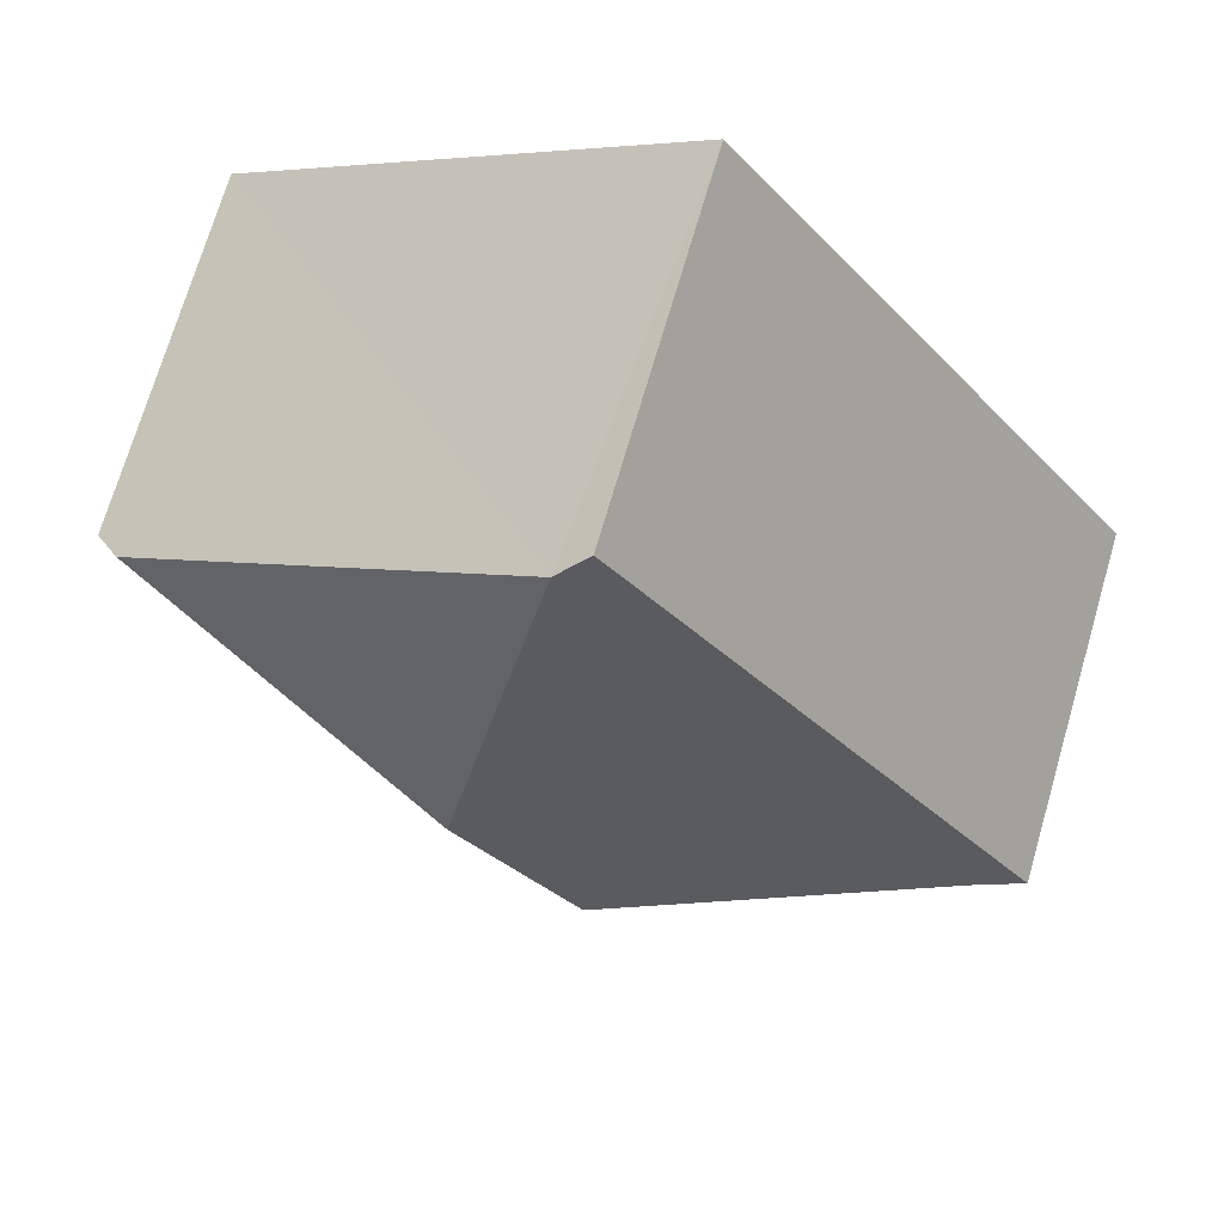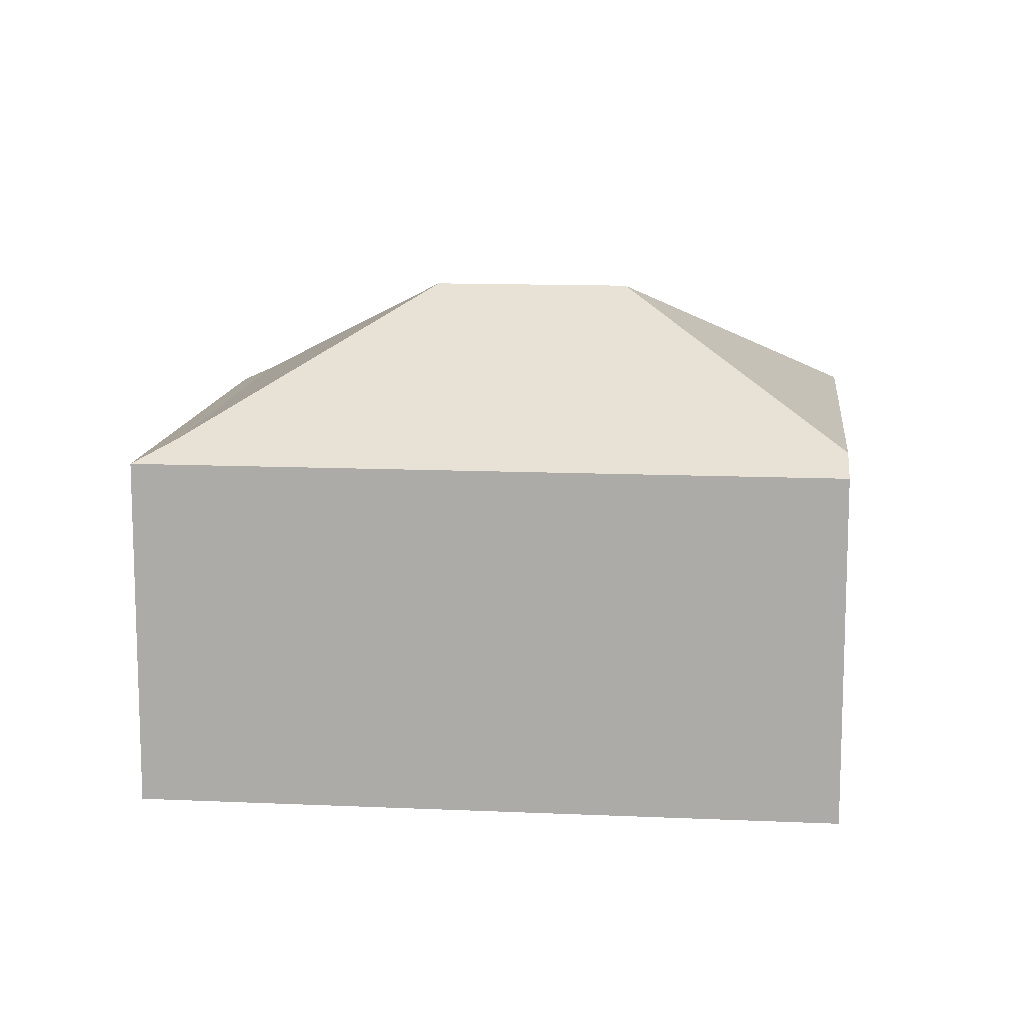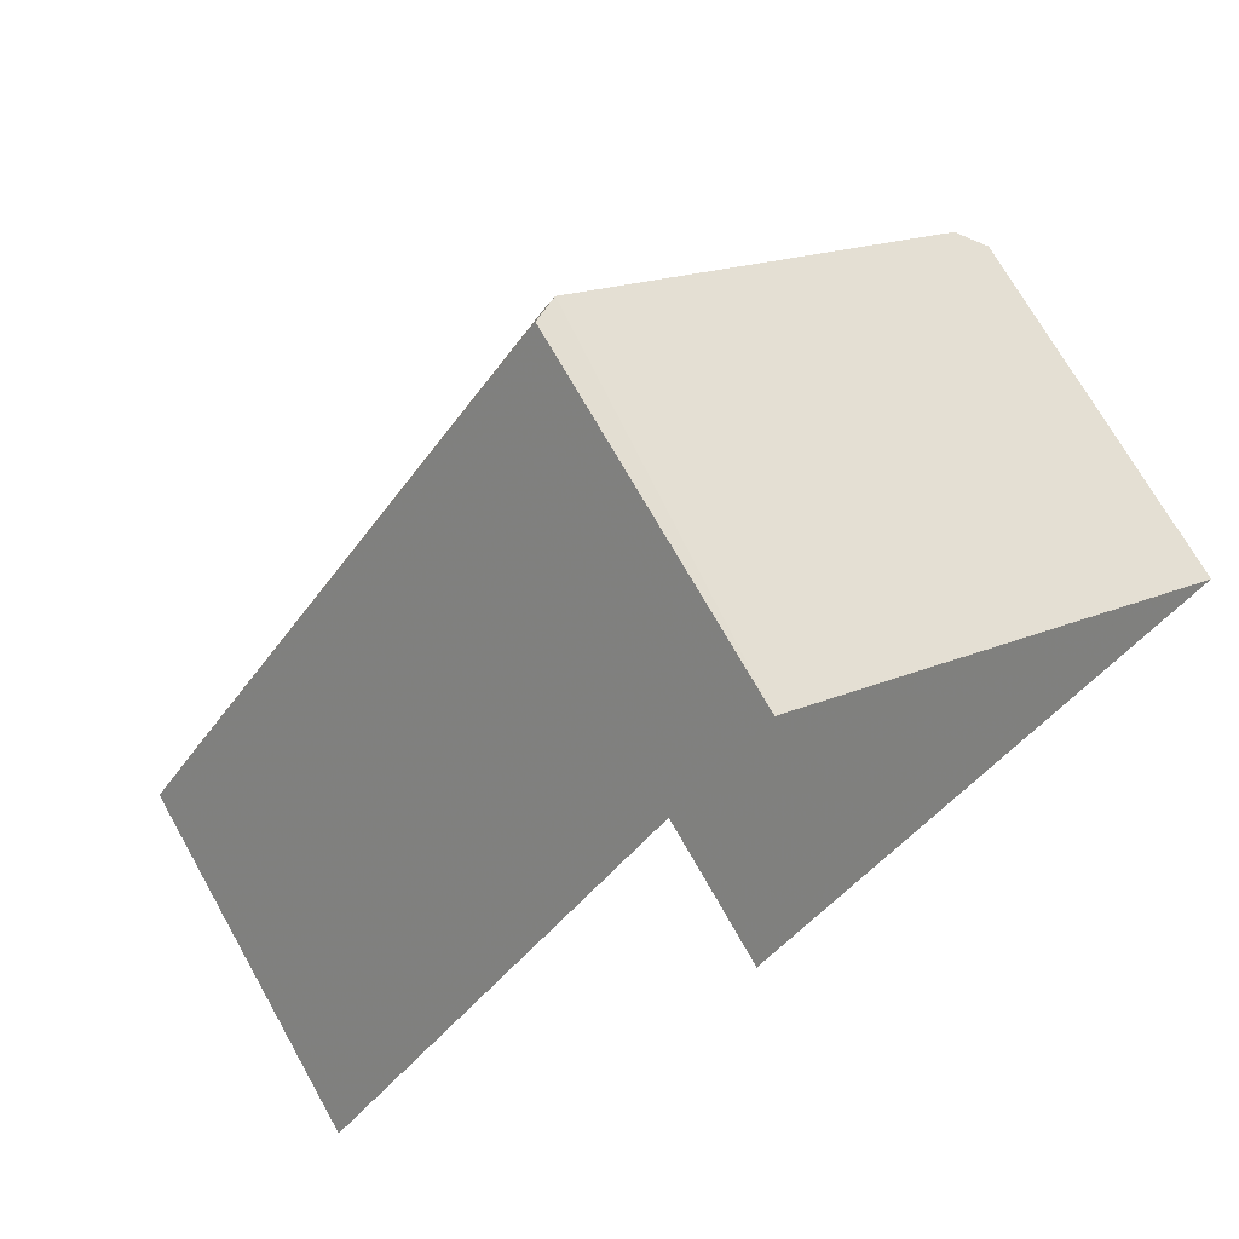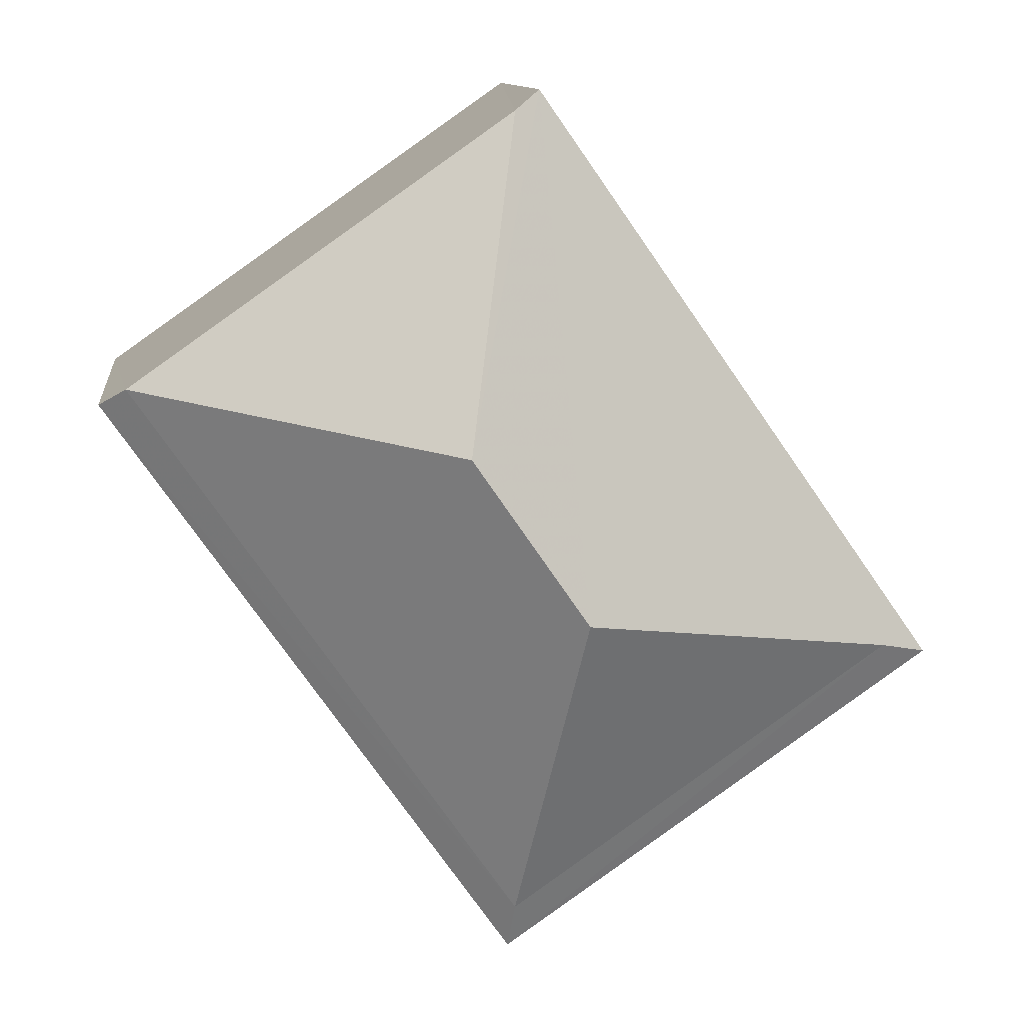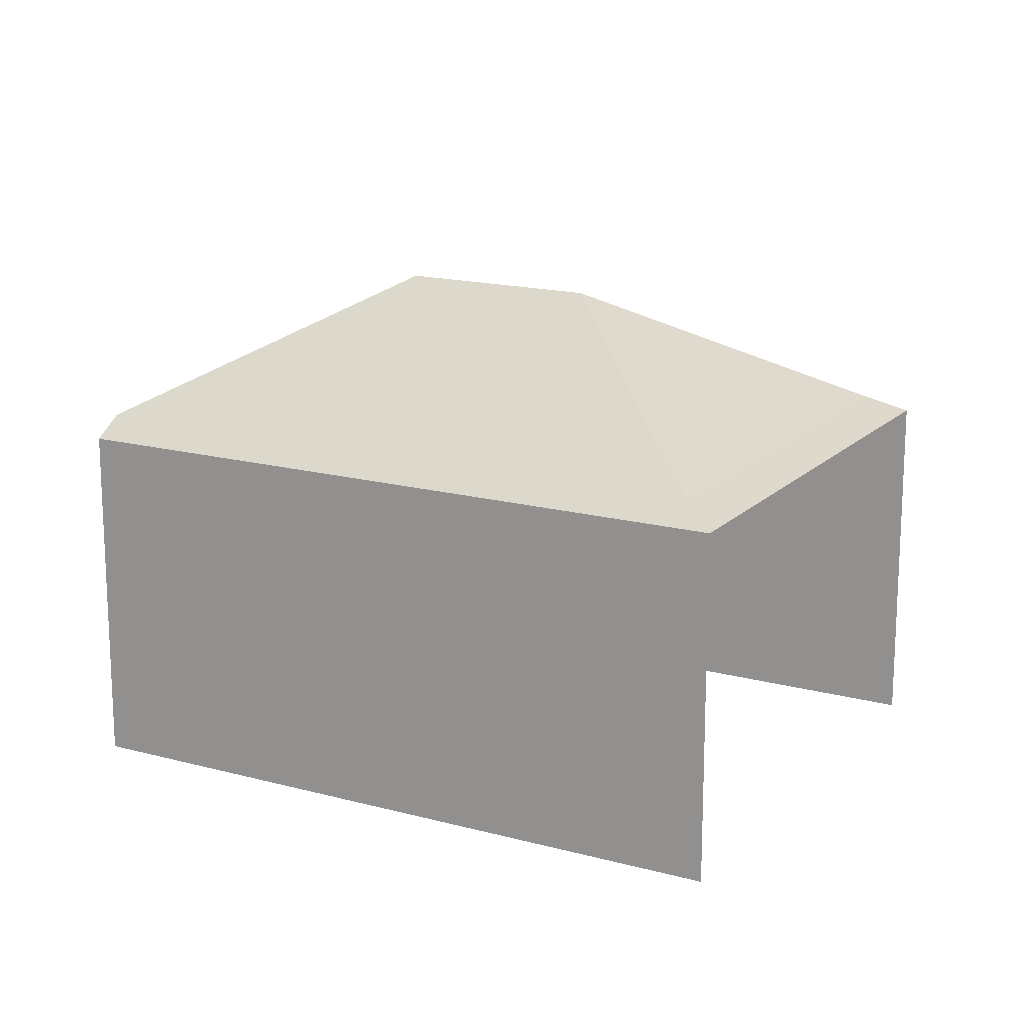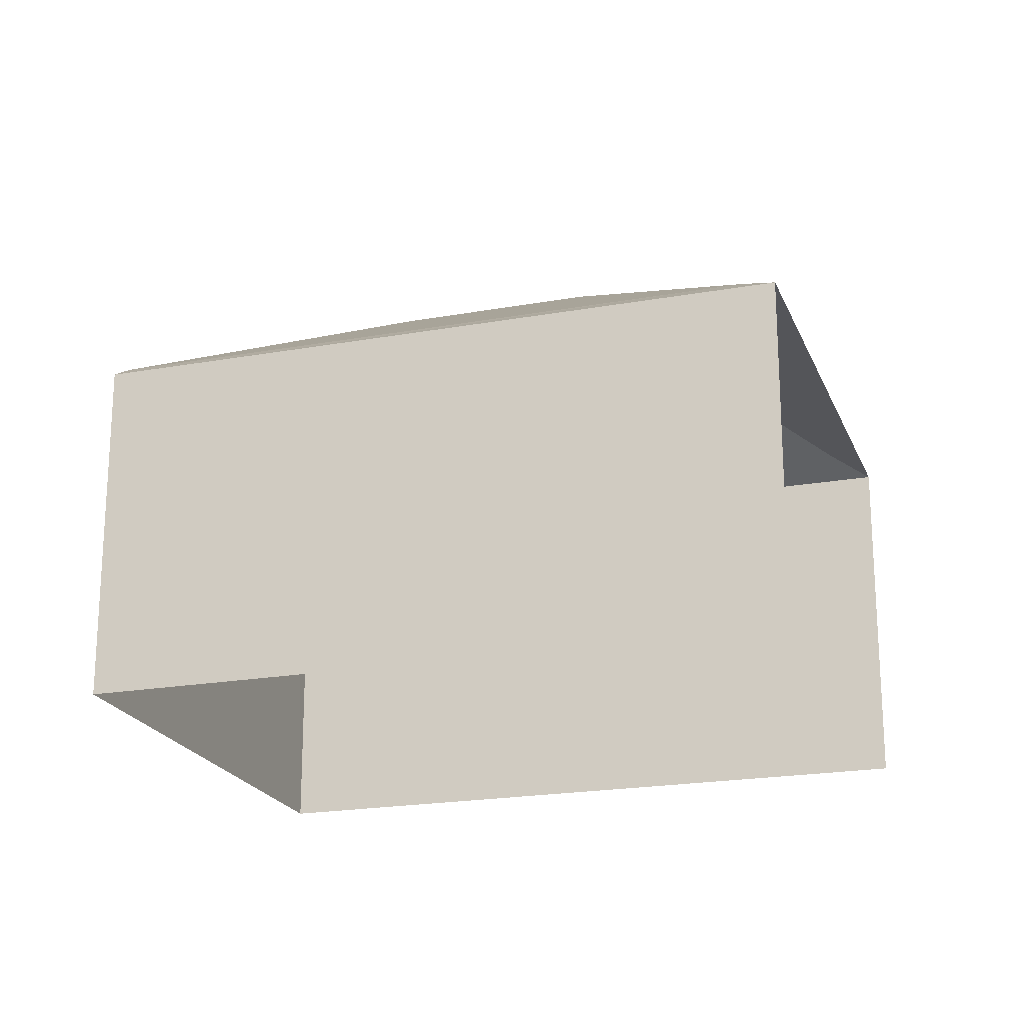
<metadata>
{"format":"obj","ext":"obj","renderer":"f3d","projection":"perspective","resolution":1024,"background":"white","views":[{"elev":72.1,"azim":16.4,"up":"+Y"},{"elev":12.4,"azim":131.0,"up":"+Z"},{"elev":70.8,"azim":150.6,"up":"+Y"},{"elev":11.1,"azim":-6.5,"up":"+Y"},{"elev":16.5,"azim":-26.0,"up":"+Z"},{"elev":-20.9,"azim":-37.1,"up":"+Z"}]}
</metadata>
<code>
v -2.259e+05 -1.281e+05 11.76
v -2.259e+05 -1.281e+05 11.76
v -2.259e+05 -1.281e+05 11.76
v -2.259e+05 -1.281e+05 11.76
v -2.259e+05 -1.281e+05 17.65
v -2.259e+05 -1.281e+05 17.65
v -2.259e+05 -1.281e+05 17.97
v -2.259e+05 -1.281e+05 17.97
v -2.259e+05 -1.281e+05 17.65
v -2.259e+05 -1.281e+05 20.2
v -2.259e+05 -1.281e+05 20.2
v -2.259e+05 -1.281e+05 17.97
v -2.259e+05 -1.281e+05 17.97
v -2.259e+05 -1.281e+05 17.65
f 1 2 3
f 1 4 2
f 6 2 4
f 6 5 2
f 5 6 7
f 8 5 7
f 6 9 7
f 7 9 10
f 10 9 11
f 9 12 11
f 11 12 13
f 10 8 7
f 13 8 10
f 11 13 10
f 14 5 8
f 13 14 8
f 9 1 12
f 1 3 12
f 12 3 13
f 3 14 13
f 6 4 1
f 9 6 1
f 14 3 2
f 5 14 2

</code>
